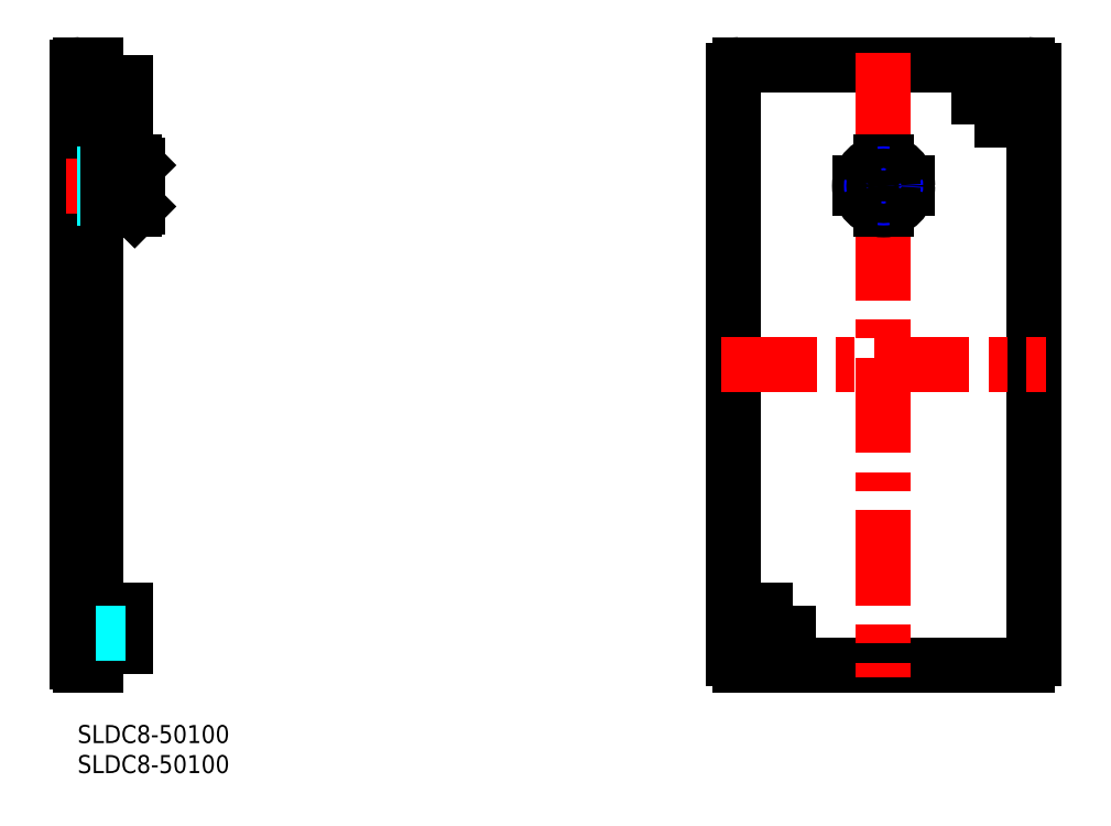
<metadata>
{"format":"dxf","ext":"dxf","renderer":"ezdxf+matplotlib","layout":"modelspace","background":"white","min_lineweight":24,"dpi":150}
</metadata>
<code>
0
SECTION
2
ENTITIES
0
INSERT
8
MSM_CONTINUOUS
2
*U2
10
0
20
0
30
0
0
INSERT
8
MSM_CONTINUOUS
2
*U3
10
0
20
0
30
0
0
ARC
8
MSM_CONTINUOUS
10
158.3
20
109
30
0
40
1
50
0
51
90
0
LINE
8
MSM_CONTINUOUS
10
159.3
20
109
30
0
11
159.3
21
11
31
0
0
ARC
8
MSM_CONTINUOUS
10
158.3
20
11
30
0
40
1
50
270
51
0
0
LINE
8
MSM_CONTINUOUS
10
158.3
20
10
30
0
11
110.3
21
10
31
0
0
ARC
8
MSM_CONTINUOUS
10
110.3
20
11
30
0
40
1
50
180
51
270
0
LINE
8
MSM_CONTINUOUS
10
109.3
20
11
30
0
11
109.3
21
109
31
0
0
LINE
8
MSM_CONTINUOUS
10
110.3
20
110
30
0
11
158.3
21
110
31
0
0
ARC
8
MSM_CONTINUOUS
10
110.3
20
109
30
0
40
1
50
90
51
180
0
LINE
8
MSM_CENTER
10
128.3
20
89.8
30
0
11
140.3
21
89.8
31
0
0
LINE
8
MSM_CENTER
10
134.3
20
112
30
0
11
134.3
21
8
31
0
0
ARC
8
MSM_CONTINUOUS
10
119.5
20
20.2
30
0
40
5
50
191.5
51
258.5
0
LINE
8
MSM_CONTINUOUS
10
114.6
20
19.2
30
0
11
112.3
21
19.2
31
0
0
LINE
8
MSM_CONTINUOUS
10
112.3
20
19.2
30
0
11
112.3
21
17.41
31
0
0
ARC
8
MSM_CONTINUOUS
10
113.3
20
17.41
30
0
40
1
50
180
51
225
0
LINE
8
MSM_CONTINUOUS
10
112.6
20
16.71
30
0
11
116
21
13.29
31
0
0
ARC
8
MSM_CONTINUOUS
10
116.7
20
14
30
0
40
1
50
225
51
270
0
LINE
8
MSM_CONTINUOUS
10
116.7
20
13
30
0
11
118.5
21
13
31
0
0
LINE
8
MSM_CONTINUOUS
10
118.5
20
13
30
0
11
118.5
21
15.3
31
0
0
ARC
8
MSM_CONTINUOUS
10
149.1
20
99.8
30
0
40
5
50
11.54
51
78.46
0
LINE
8
MSM_CONTINUOUS
10
154
20
100.8
30
0
11
156.3
21
100.8
31
0
0
LINE
8
MSM_CONTINUOUS
10
156.3
20
100.8
30
0
11
156.3
21
102.6
31
0
0
ARC
8
MSM_CONTINUOUS
10
155.3
20
102.6
30
0
40
1
50
6.514e-12
51
45
0
LINE
8
MSM_CONTINUOUS
10
156
20
103.3
30
0
11
152.6
21
106.7
31
0
0
ARC
8
MSM_CONTINUOUS
10
151.9
20
106
30
0
40
1
50
45
51
90
0
LINE
8
MSM_CONTINUOUS
10
151.9
20
107
30
0
11
150.1
21
107
31
0
0
LINE
8
MSM_CONTINUOUS
10
150.1
20
107
30
0
11
150.1
21
104.7
31
0
0
CIRCLE
8
MSM_CONTINUOUS
10
134.3
20
89.8
30
0
40
4
0
LINE
8
MSM_CONTINUOUS
10
134.8
20
93.77
30
0
11
134.8
21
91.34
31
0
0
LINE
8
MSM_CONTINUOUS
10
133.8
20
93.77
30
0
11
133.8
21
91.34
31
0
0
LINE
8
MSM_CONTINUOUS
10
138.2
20
89.3
30
0
11
135.8
21
89.3
31
0
0
LINE
8
MSM_CONTINUOUS
10
138.2
20
90.3
30
0
11
135.8
21
90.3
31
0
0
LINE
8
MSM_CONTINUOUS
10
134.8
20
88.26
30
0
11
134.8
21
85.83
31
0
0
LINE
8
MSM_CONTINUOUS
10
133.8
20
88.26
30
0
11
133.8
21
85.83
31
0
0
LINE
8
MSM_CONTINUOUS
10
132.7
20
89.3
30
0
11
130.3
21
89.3
31
0
0
LINE
8
MSM_CONTINUOUS
10
132.7
20
90.3
30
0
11
130.3
21
90.3
31
0
0
LINE
8
MSM_CONTINUOUS
10
3
20
110
30
0
11
0.5
21
110
31
0
0
LINE
8
MSM_CONTINUOUS
10
3
20
19.2
30
0
11
8
21
19.2
31
0
0
LINE
8
MSM_CONTINUOUS
10
8
20
19.2
30
0
11
8
21
13
31
0
0
LINE
8
MSM_CONTINUOUS
10
8
20
13
30
0
11
3
21
13
31
0
0
LINE
8
MSM_CONTINUOUS
10
3
20
107
30
0
11
8
21
107
31
0
0
LINE
8
MSM_CONTINUOUS
10
8
20
107
30
0
11
8
21
100.8
31
0
0
LINE
8
MSM_CONTINUOUS
10
8
20
100.8
30
0
11
3
21
100.8
31
0
0
LINE
8
MSM_CONTINUOUS
10
4.97e-14
20
10.5
30
0
11
-3.55e-14
21
109.5
31
0
0
LINE
8
MSM_CONTINUOUS
10
3
20
10
30
0
11
0.5
21
10
31
0
0
ARC
8
MSM_CONTINUOUS
10
0.5
20
109.5
30
0
40
0.5
50
90
51
180
0
ARC
8
MSM_CONTINUOUS
10
0.5
20
10.5
30
0
40
0.5
50
180
51
270
0
LINE
8
MSM_CONTINUOUS
10
3
20
85.8
30
0
11
5
21
85.8
31
0
0
LINE
8
MSM_CONTINUOUS
10
10
20
86.34
30
0
11
10
21
89.3
31
0
0
LINE
8
MSM_CONTINUOUS
10
5
20
93.8
30
0
11
3
21
93.8
31
0
0
LINE
8
MSM_CONTINUOUS
10
10
20
89.3
30
0
11
5
21
89.3
31
0
0
LINE
8
MSM_CONTINUOUS
10
5
20
89.3
30
0
11
5
21
90.3
31
0
0
LINE
8
MSM_CONTINUOUS
10
5
20
90.3
30
0
11
10
21
90.3
31
0
0
LINE
8
MSM_CONTINUOUS
10
10
20
90.3
30
0
11
10
21
93.26
31
0
0
LINE
8
MSM_CONTINUOUS
10
9.5
20
93.77
30
0
11
9.5
21
90.3
31
0
0
LINE
8
MSM_CONTINUOUS
10
9.5
20
85.83
30
0
11
9.5
21
89.3
31
0
0
LINE
8
MSM_CENTER
10
107.3
20
60
30
0
11
161.3
21
60
31
0
0
LINE
8
MSM_CONTINUOUS
10
3
20
110
30
0
11
3
21
10
31
0
0
LINE
8
MSM_CENTER
10
12
20
89.8
30
0
11
-2
21
89.8
31
0
0
LINE
8
MSM_DASHED
10
-3.55e-14
20
91.8
30
0
11
8
21
91.8
31
0
0
LINE
8
MSM_DASHED
10
-3.55e-14
20
91.42
30
0
11
10
21
91.42
31
0
0
LINE
8
MSM_DASHED
10
-3.55e-14
20
88.18
30
0
11
10
21
88.18
31
0
0
LINE
8
MSM_DASHED
10
-3.55e-14
20
87.8
30
0
11
8
21
87.8
31
0
0
LINE
8
MSM_DASHED
10
8
20
87.8
30
0
11
8
21
91.8
31
0
0
LINE
8
MSM_DASHED
10
8
20
87.8
30
0
11
8.656
21
88.18
31
0
0
LINE
8
MSM_DASHED
10
8
20
91.8
30
0
11
8.656
21
91.42
31
0
0
LINE
8
MSM_DASHED
10
8
20
15.3
30
0
11
3
21
15.3
31
0
0
LINE
8
MSM_CONTINUOUS
10
8
20
104.7
30
0
11
3
21
104.7
31
0
0
CIRCLE
8
MSM_NARROW
10
134.3
20
89.8
30
0
40
2
0
CIRCLE
8
MSM_CONTINUOUS
10
134.3
20
89.8
30
0
40
1.621
0
LINE
8
MSM_CONTINUOUS
10
5
20
85.83
30
0
11
9.5
21
85.83
31
0
0
LINE
8
MSM_CONTINUOUS
10
5
20
85.83
30
0
11
5
21
85.8
31
0
0
LINE
8
MSM_CONTINUOUS
10
9.5
20
85.83
30
0
11
10
21
86.34
31
0
0
LINE
8
MSM_CONTINUOUS
10
5
20
93.77
30
0
11
9.5
21
93.77
31
0
0
LINE
8
MSM_CONTINUOUS
10
5
20
93.77
30
0
11
5
21
93.8
31
0
0
LINE
8
MSM_CONTINUOUS
10
9.5
20
93.77
30
0
11
10
21
93.26
31
0
0
ARC
8
MSM_CONTINUOUS
10
134.3
20
89.8
30
0
40
3.5
50
8.213
51
81.79
0
ARC
8
MSM_CONTINUOUS
10
134.3
20
89.8
30
0
40
3.5
50
98.21
51
171.8
0
ARC
8
MSM_CONTINUOUS
10
134.3
20
89.8
30
0
40
3.5
50
188.2
51
261.8
0
ARC
8
MSM_CONTINUOUS
10
134.3
20
89.8
30
0
40
3.5
50
278.2
51
351.8
0
ENDSEC
0
EOF

</code>
